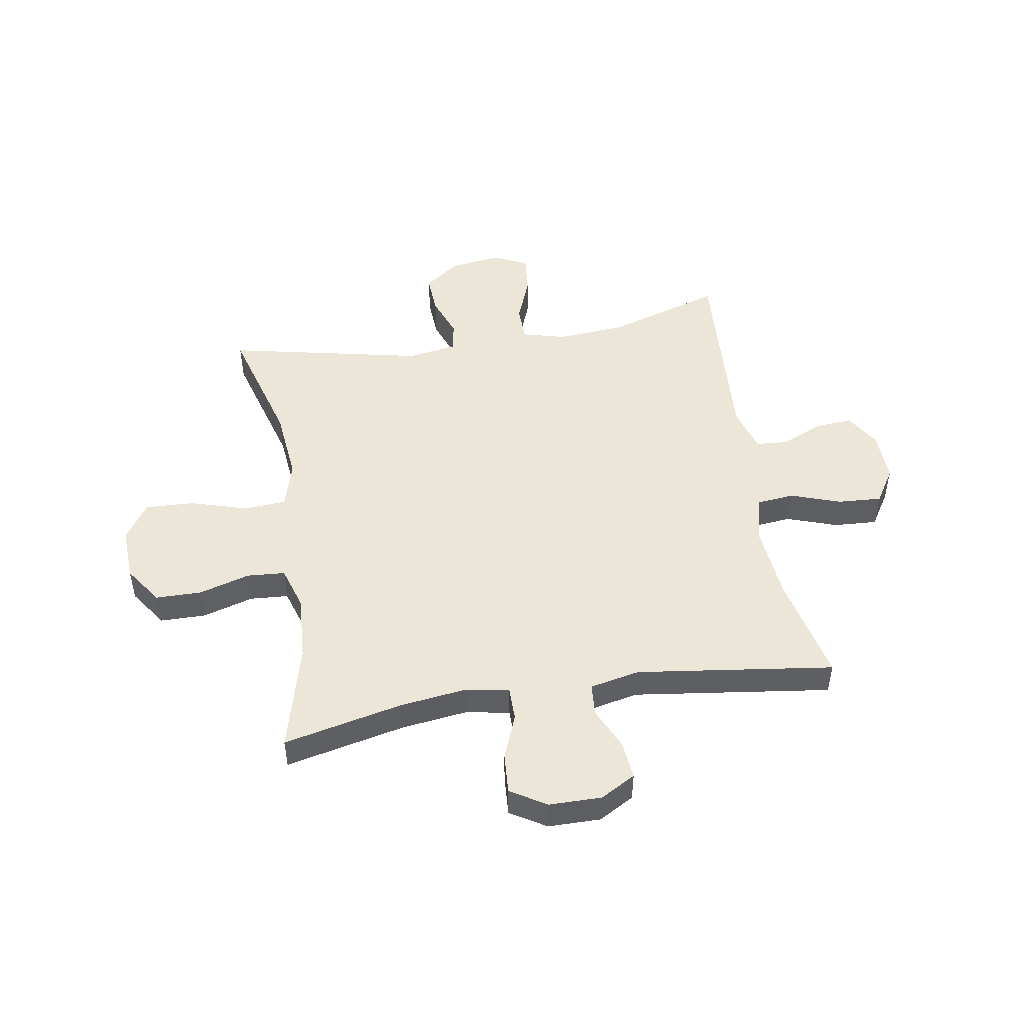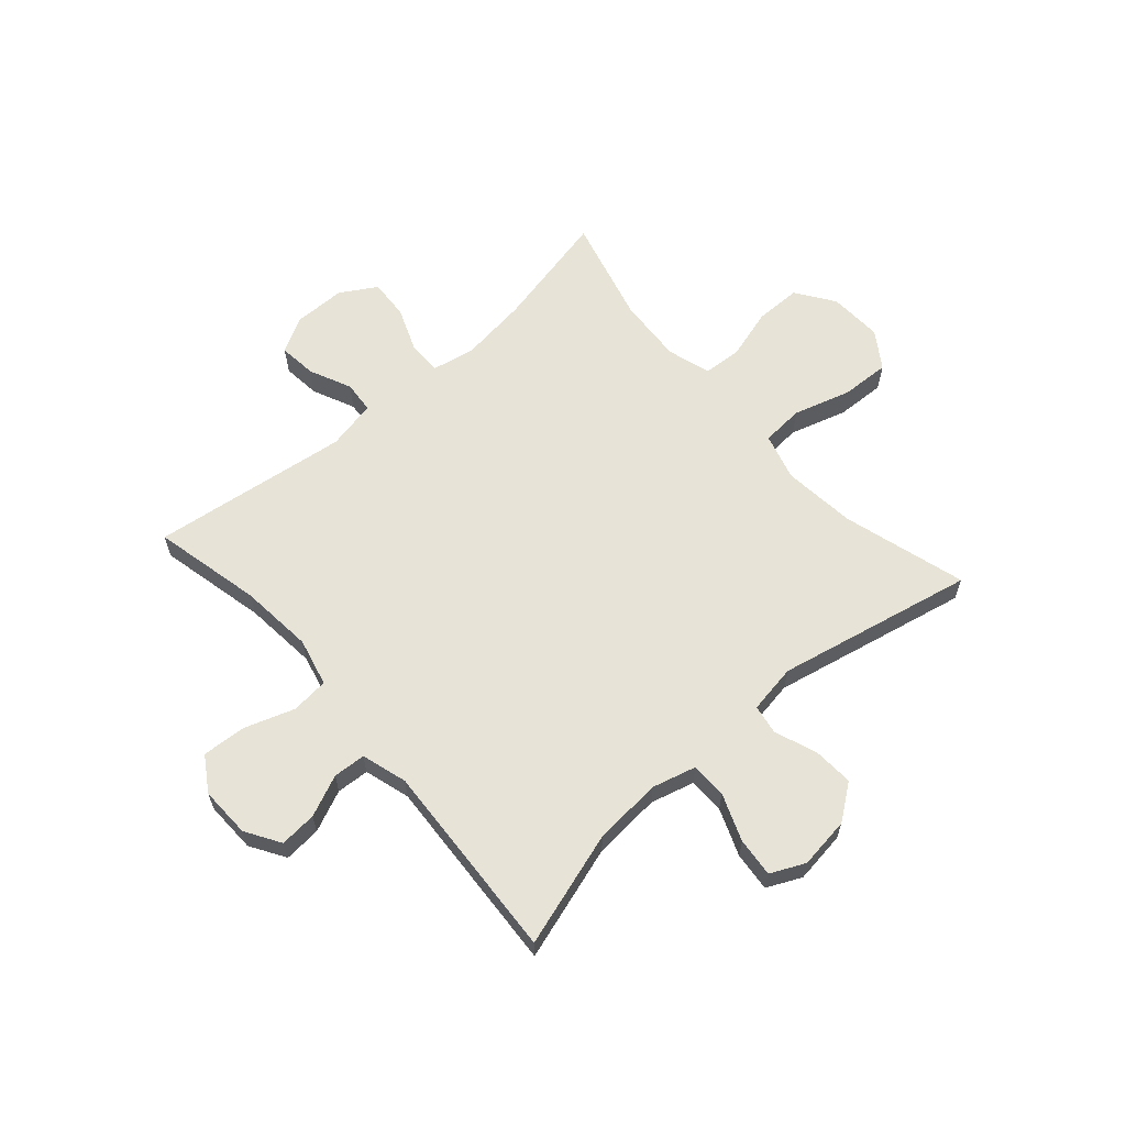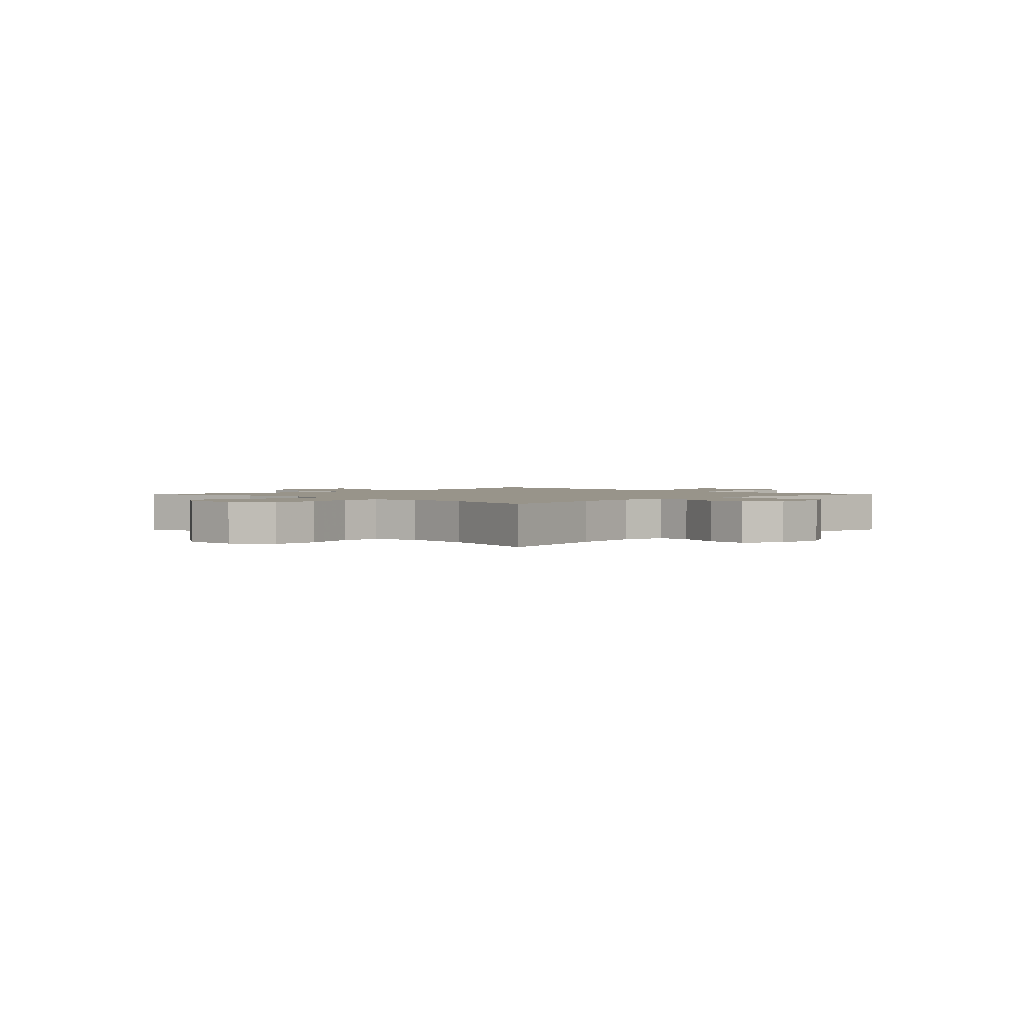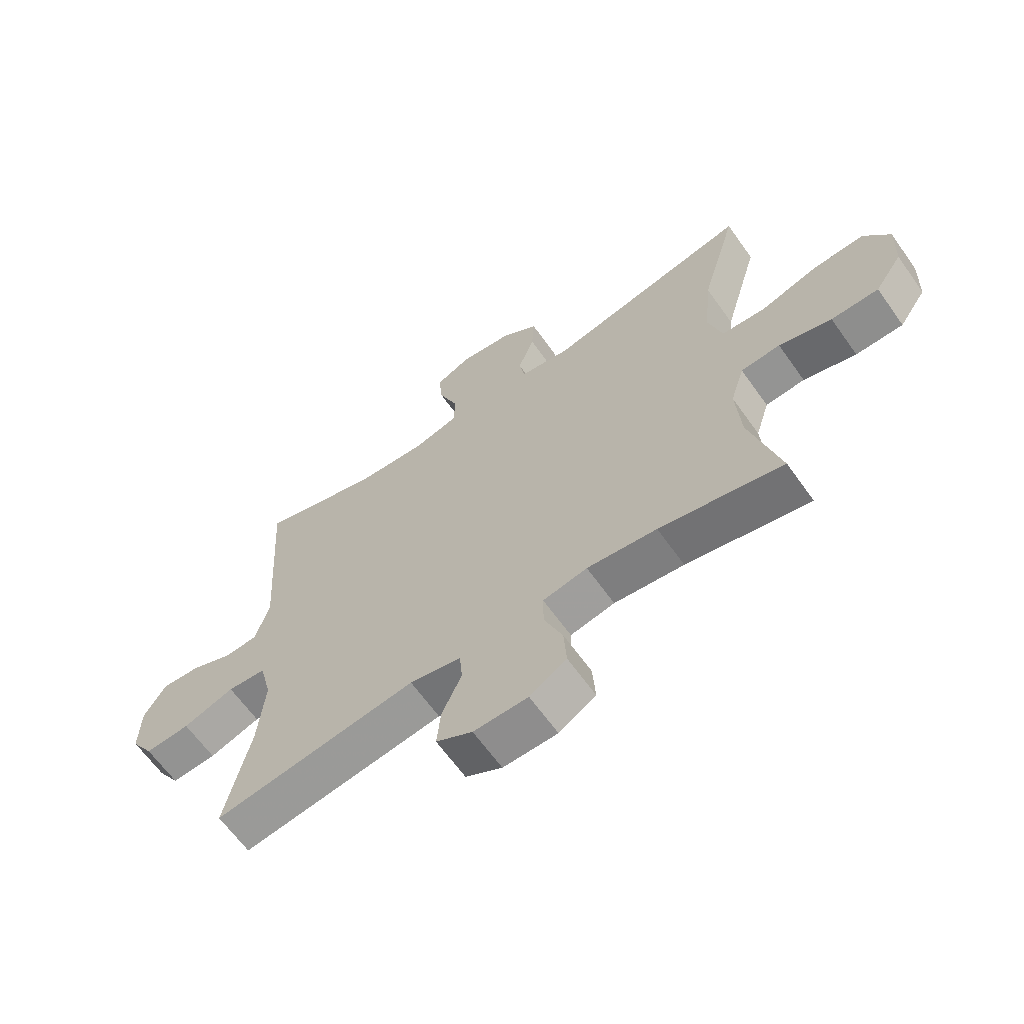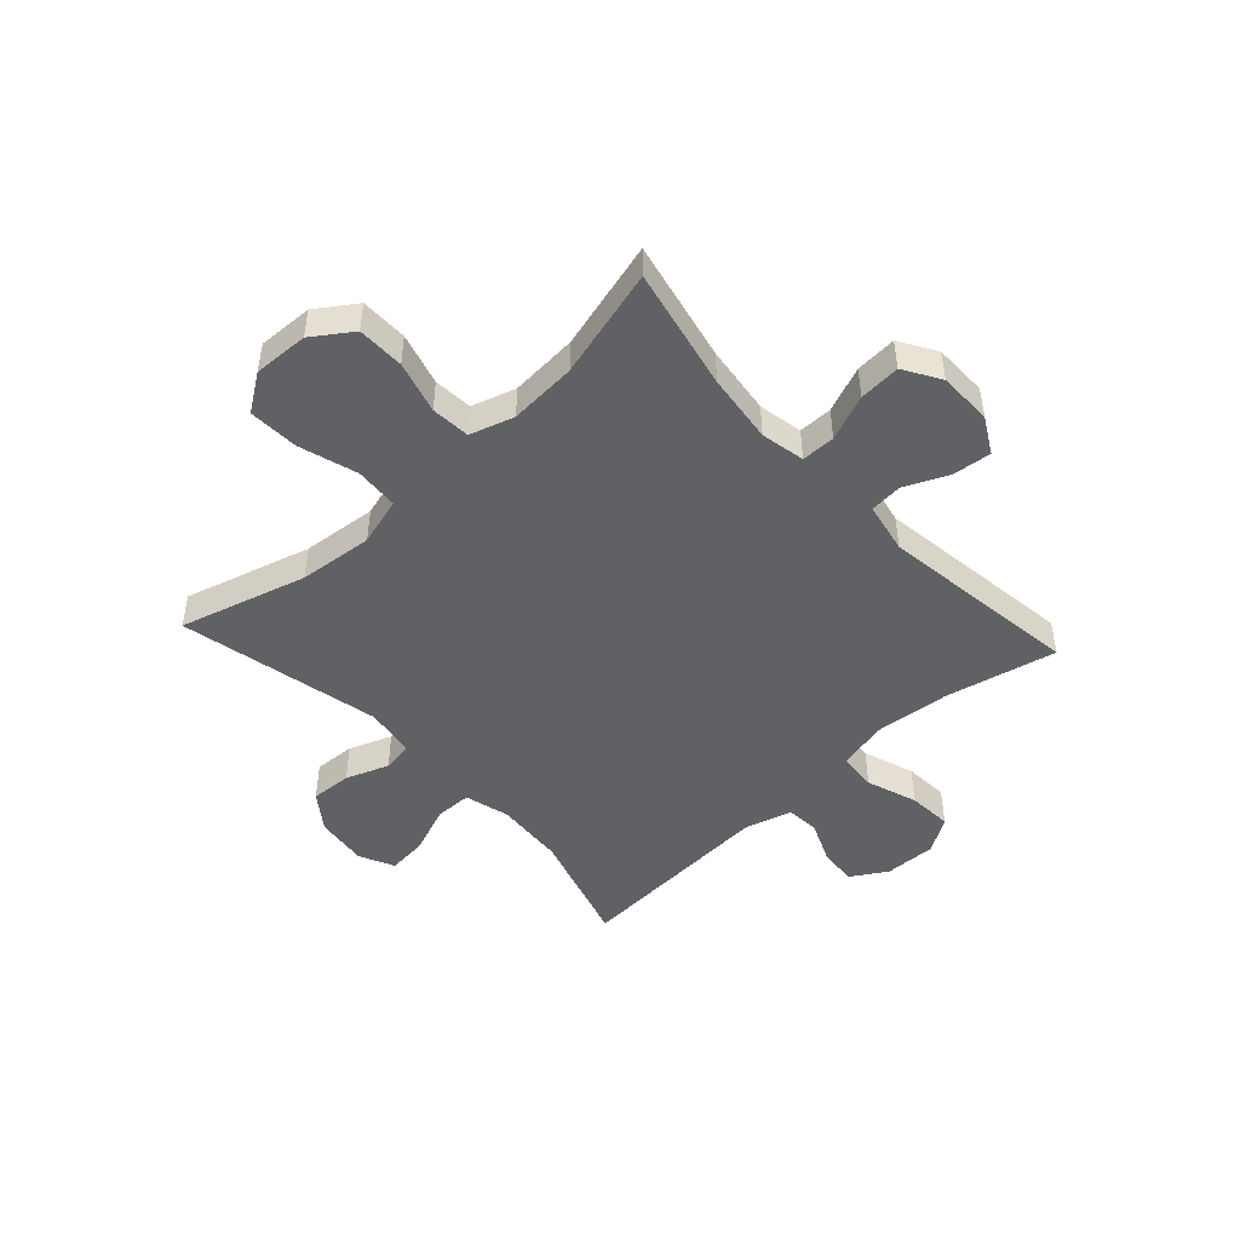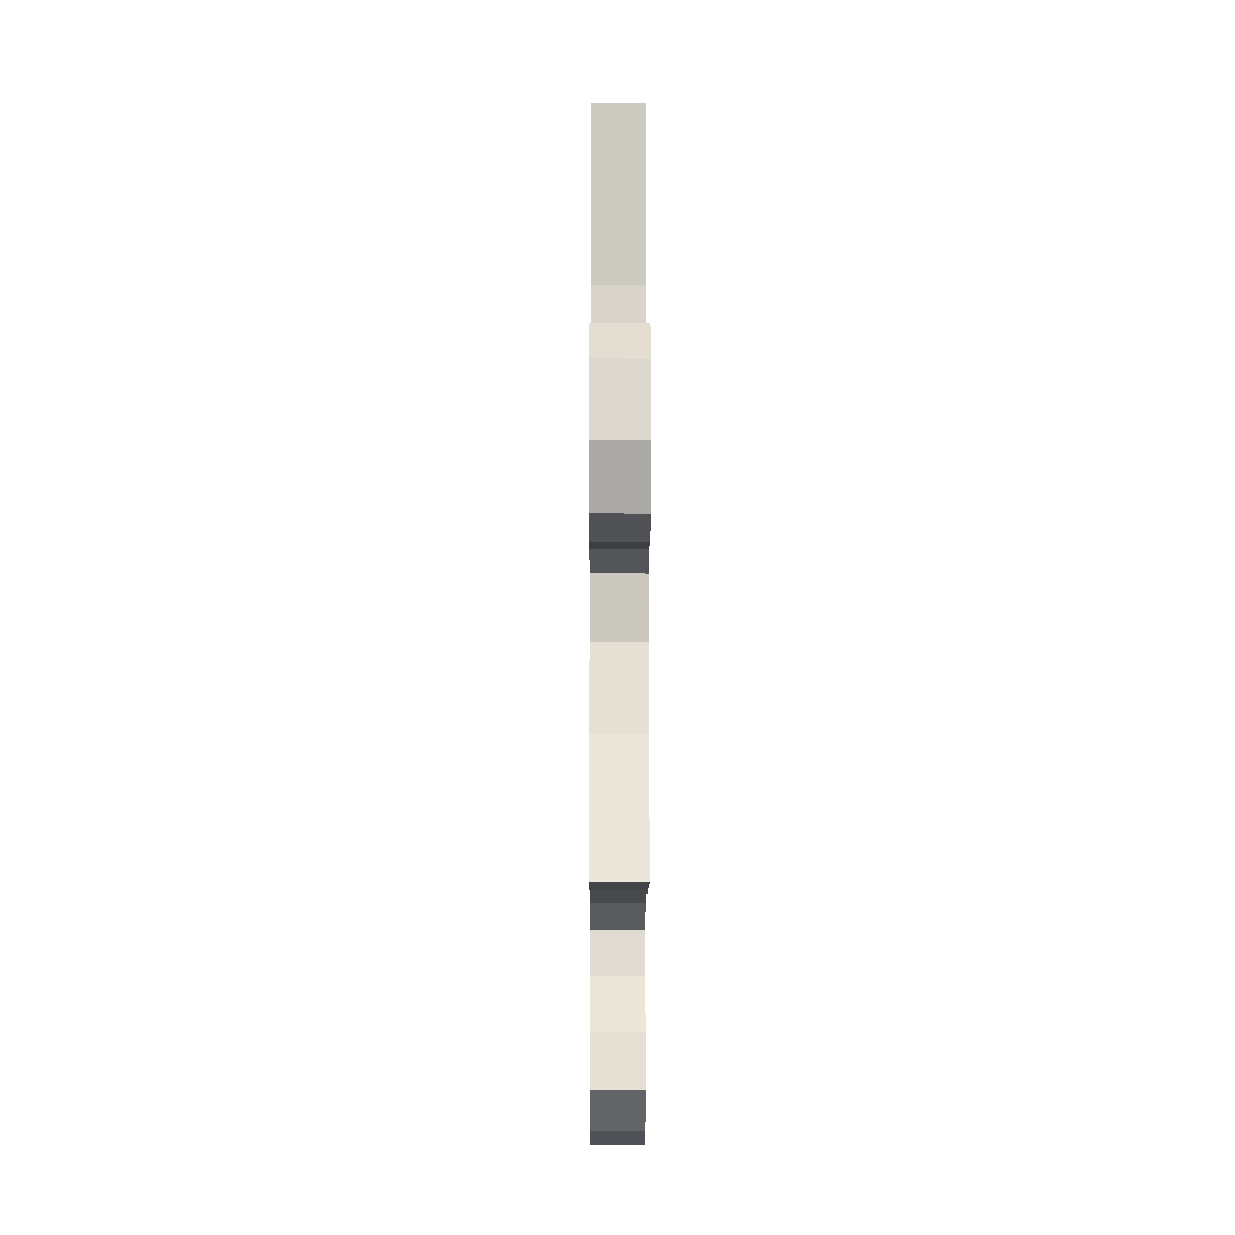
<metadata>
{"format":"obj","ext":"obj","renderer":"f3d","projection":"perspective","resolution":1024,"background":"white","views":[{"elev":49.1,"azim":170.5,"up":"+Y"},{"elev":62.3,"azim":-41.5,"up":"+Y"},{"elev":1.8,"azim":134.4,"up":"+Y"},{"elev":-64.3,"azim":35.4,"up":"+Z"},{"elev":-47.3,"azim":132.6,"up":"+Y"},{"elev":-19.9,"azim":89.8,"up":"+Z"}]}
</metadata>
<code>
v 0.5 0.07 -0.5
v 0.287 0.07 -0.454
v 0.166 0.07 -0.439
v 0.089 0.07 -0.454
v 0.089 0.07 -0.513
v 0.121 0.07 -0.593
v 0.126 0.07 -0.665
v 0.062 0.07 -0.704
v -0.032 0.07 -0.705
v -0.095 0.07 -0.67
v -0.088 0.07 -0.602
v -0.054 0.07 -0.527
v -0.059 0.07 -0.47
v -0.148 0.07 -0.452
v -0.5 0.07 -0.5
v -0.457 0.07 -0.306
v -0.445 0.07 -0.175
v -0.466 0.07 -0.089
v -0.533 0.07 -0.083
v -0.622 0.07 -0.114
v -0.7 0.07 -0.119
v -0.739 0.07 -0.058
v -0.737 0.07 0.033
v -0.699 0.07 0.095
v -0.633 0.07 0.09
v -0.559 0.07 0.058
v -0.501 0.07 0.062
v -0.477 0.07 0.143
v -0.5 0.07 0.5
v -0.294 0.07 0.437
v -0.172 0.07 0.428
v -0.094 0.07 0.449
v -0.093 0.07 0.513
v -0.126 0.07 0.597
v -0.133 0.07 0.667
v -0.072 0.07 0.696
v 0.02 0.07 0.684
v 0.083 0.07 0.638
v 0.079 0.07 0.566
v 0.051 0.07 0.491
v 0.06 0.07 0.438
v 0.148 0.07 0.424
v 0.5 0.07 0.5
v 0.437 0.07 0.279
v 0.424 0.07 0.149
v 0.448 0.07 0.065
v 0.524 0.07 0.06
v 0.625 0.07 0.091
v 0.713 0.07 0.095
v 0.757 0.07 0.03
v 0.753 0.07 -0.066
v 0.706 0.07 -0.134
v 0.624 0.07 -0.135
v 0.533 0.07 -0.109
v 0.465 0.07 -0.114
v 0.441 0.07 -0.191
v 0.449 0.07 -0.309
v 0.5 0 -0.5
v 0.287 0 -0.454
v 0.166 0 -0.439
v 0.089 0 -0.454
v 0.089 0 -0.513
v 0.121 0 -0.593
v 0.126 0 -0.665
v 0.062 0 -0.704
v -0.032 0 -0.705
v -0.095 0 -0.67
v -0.088 0 -0.602
v -0.054 0 -0.527
v -0.059 0 -0.47
v -0.148 0 -0.452
v -0.5 0 -0.5
v -0.457 0 -0.306
v -0.445 0 -0.175
v -0.466 0 -0.089
v -0.533 0 -0.083
v -0.622 0 -0.114
v -0.7 0 -0.119
v -0.739 0 -0.058
v -0.737 0 0.033
v -0.699 0 0.095
v -0.633 0 0.09
v -0.559 0 0.058
v -0.501 0 0.062
v -0.477 0 0.143
v -0.5 0 0.5
v -0.294 0 0.437
v -0.172 0 0.428
v -0.094 0 0.449
v -0.093 0 0.513
v -0.126 0 0.597
v -0.133 0 0.667
v -0.072 0 0.696
v 0.02 0 0.684
v 0.083 0 0.638
v 0.079 0 0.566
v 0.051 0 0.491
v 0.06 0 0.438
v 0.148 0 0.424
v 0.5 0 0.5
v 0.437 0 0.279
v 0.424 0 0.149
v 0.448 0 0.065
v 0.524 0 0.06
v 0.625 0 0.091
v 0.713 0 0.095
v 0.757 0 0.03
v 0.753 0 -0.066
v 0.706 0 -0.134
v 0.624 0 -0.135
v 0.533 0 -0.109
v 0.465 0 -0.114
v 0.441 0 -0.191
v 0.449 0 -0.309
f 51 52 53 54
f 51 54 55
f 50 51 55
f 47 48 49 50
f 46 47 50 55
f 45 46 55 56
f 42 43 44
f 41 42 44 45
f 37 38 39 40
f 35 36 37 40
f 33 34 35 40
f 32 33 40 41
f 31 32 41 45
f 28 29 30
f 27 28 30 31
f 23 24 25 26
f 23 26 27
f 22 23 27
f 19 20 21 22
f 18 19 22 27
f 17 18 27 31
f 14 15 16
f 13 14 16 17
f 9 10 11 12
f 9 12 13
f 8 9 13
f 5 6 7 8
f 4 5 8 13
f 3 4 13 17
f 57 1 2
f 56 57 2 3
f 31 45 56
f 3 17 31 56
f 111 110 109 108
f 112 111 108
f 112 108 107
f 107 106 105 104
f 112 107 104 103
f 113 112 103 102
f 101 100 99
f 102 101 99 98
f 97 96 95 94
f 97 94 93 92
f 97 92 91 90
f 98 97 90 89
f 102 98 89 88
f 87 86 85
f 88 87 85 84
f 83 82 81 80
f 84 83 80
f 84 80 79
f 79 78 77 76
f 84 79 76 75
f 88 84 75 74
f 73 72 71
f 74 73 71 70
f 69 68 67 66
f 70 69 66
f 70 66 65
f 65 64 63 62
f 70 65 62 61
f 74 70 61 60
f 59 58 114
f 60 59 114 113
f 113 102 88
f 113 88 74 60
f 1 58 59 2
f 2 59 60 3
f 3 60 61 4
f 4 61 62 5
f 5 62 63 6
f 6 63 64 7
f 7 64 65 8
f 8 65 66 9
f 9 66 67 10
f 10 67 68 11
f 11 68 69 12
f 12 69 70 13
f 13 70 71 14
f 14 71 72 15
f 15 72 73 16
f 16 73 74 17
f 17 74 75 18
f 18 75 76 19
f 19 76 77 20
f 20 77 78 21
f 21 78 79 22
f 22 79 80 23
f 23 80 81 24
f 24 81 82 25
f 25 82 83 26
f 26 83 84 27
f 27 84 85 28
f 28 85 86 29
f 29 86 87 30
f 30 87 88 31
f 31 88 89 32
f 32 89 90 33
f 33 90 91 34
f 34 91 92 35
f 35 92 93 36
f 36 93 94 37
f 37 94 95 38
f 38 95 96 39
f 39 96 97 40
f 40 97 98 41
f 41 98 99 42
f 42 99 100 43
f 43 100 101 44
f 44 101 102 45
f 45 102 103 46
f 46 103 104 47
f 47 104 105 48
f 48 105 106 49
f 49 106 107 50
f 50 107 108 51
f 51 108 109 52
f 52 109 110 53
f 53 110 111 54
f 54 111 112 55
f 55 112 113 56
f 56 113 114 57
f 57 114 58 1

</code>
